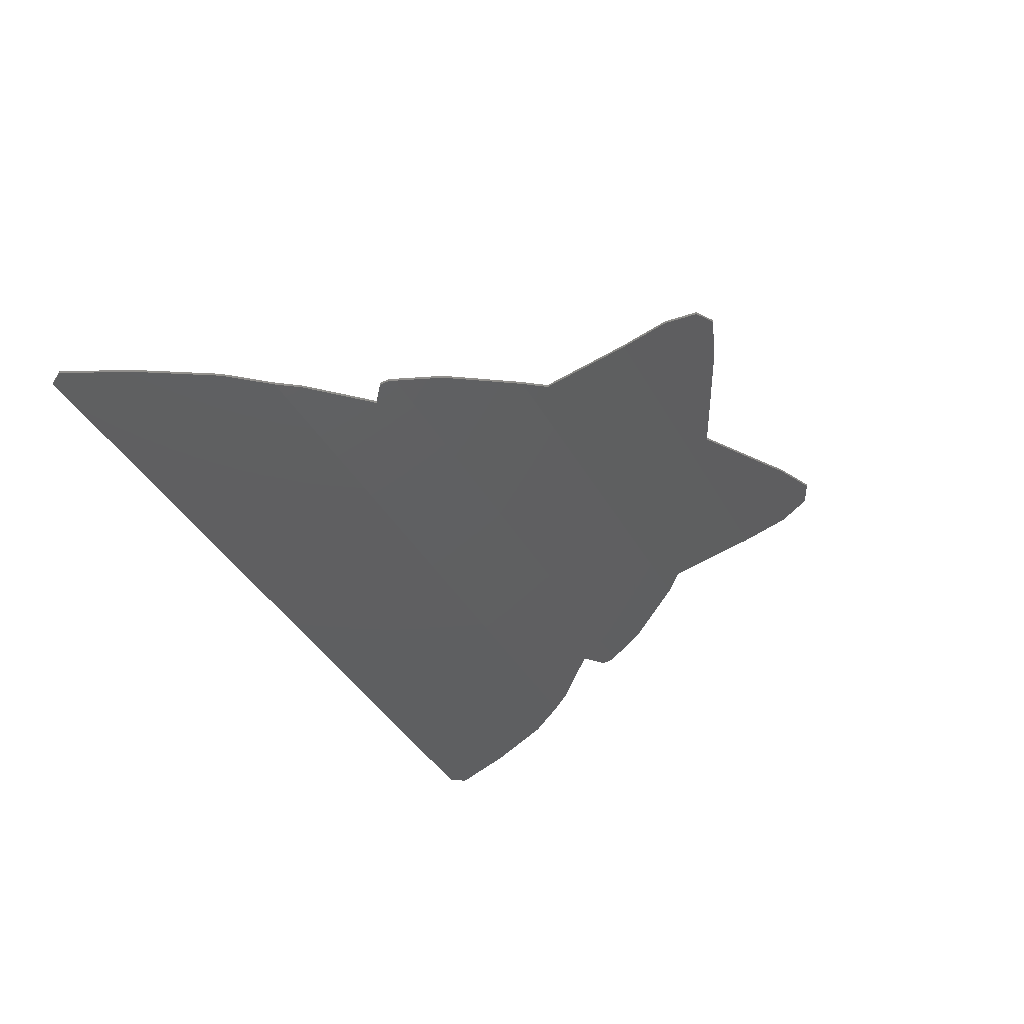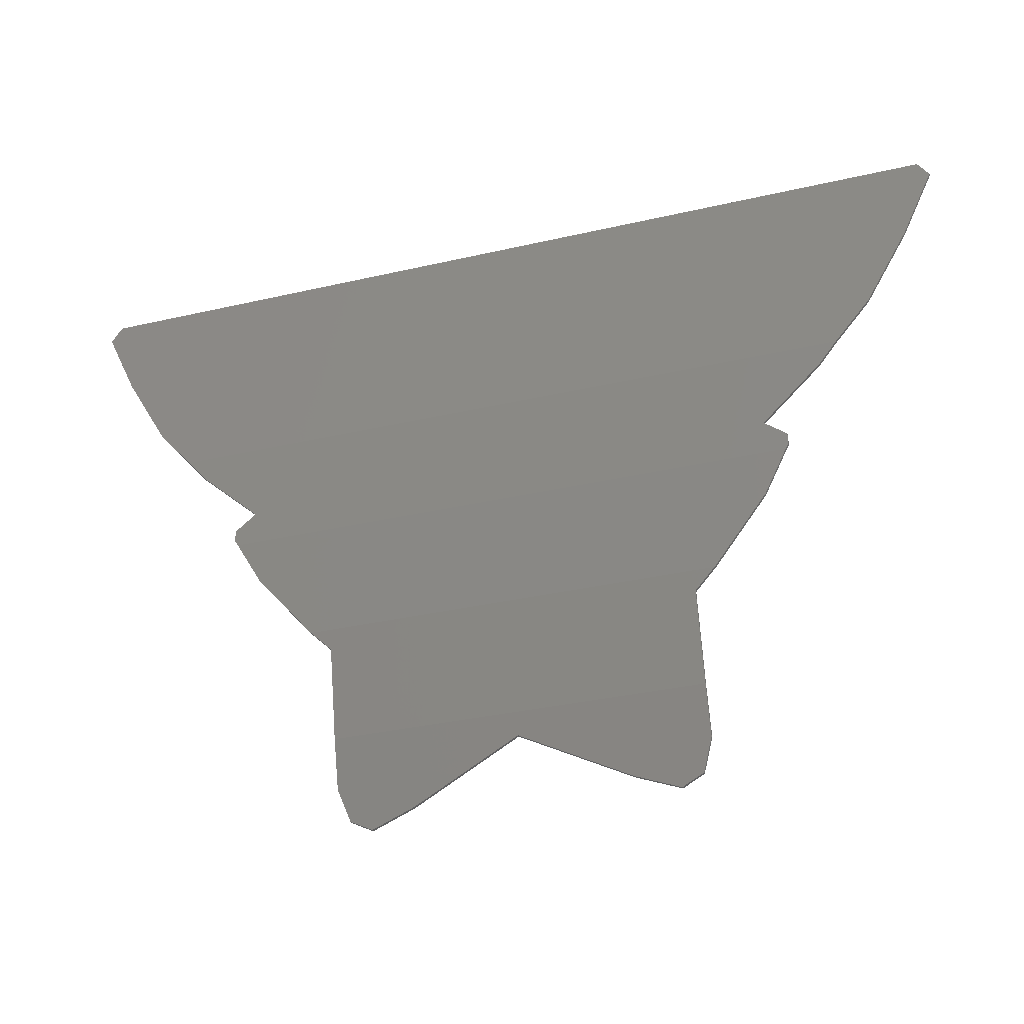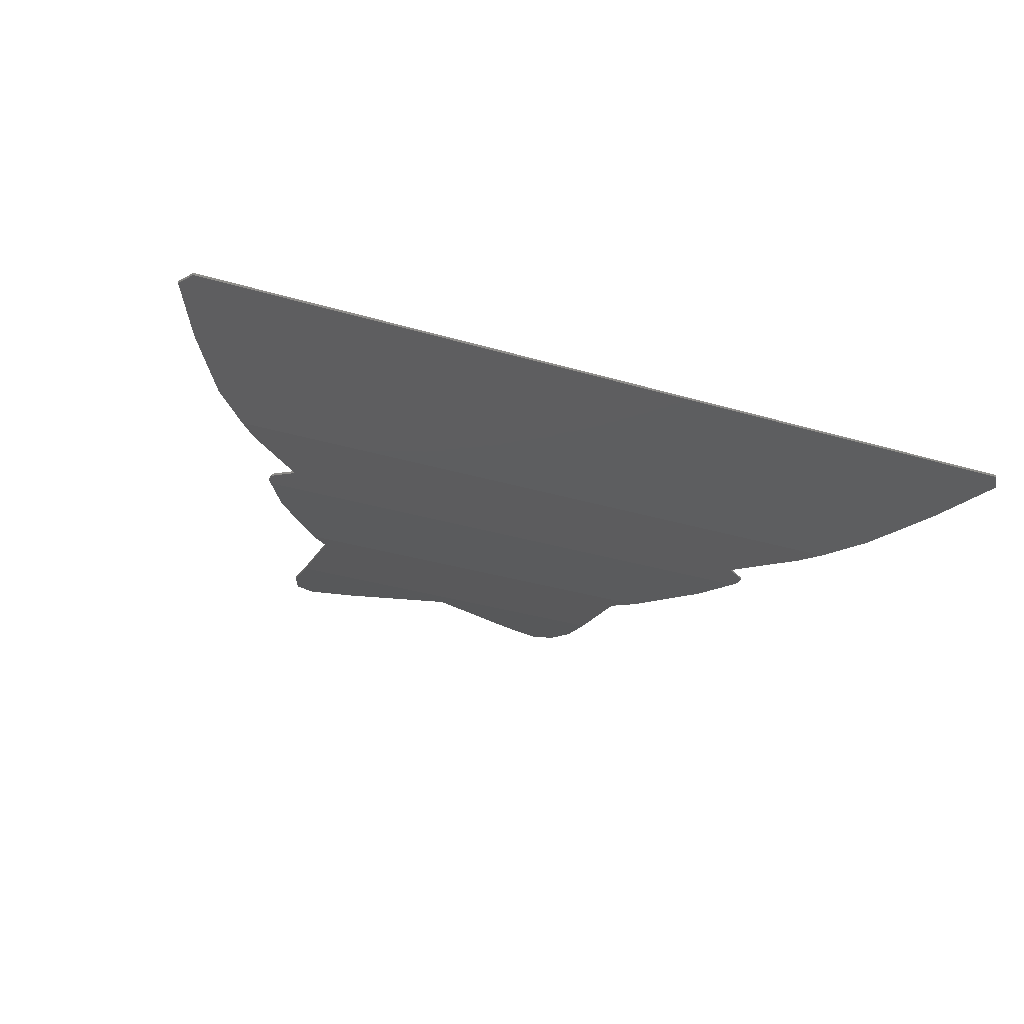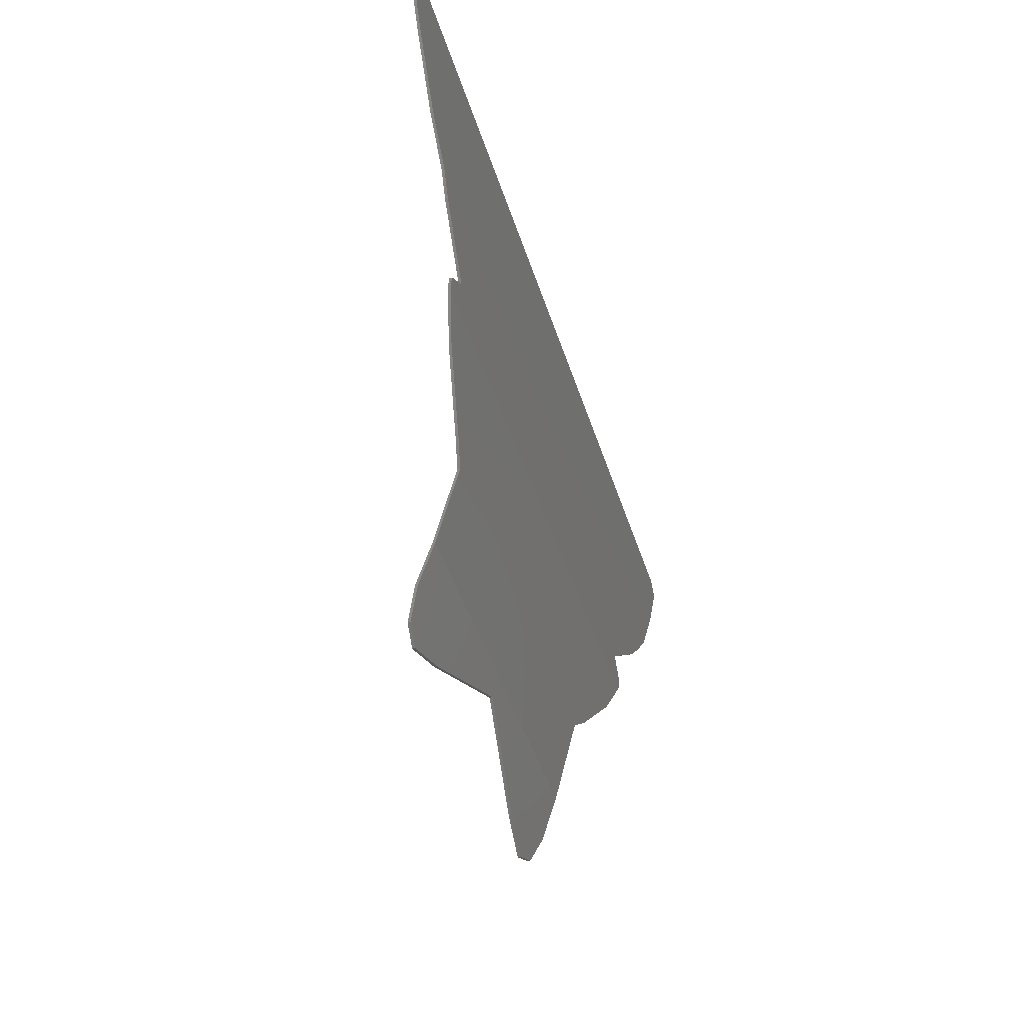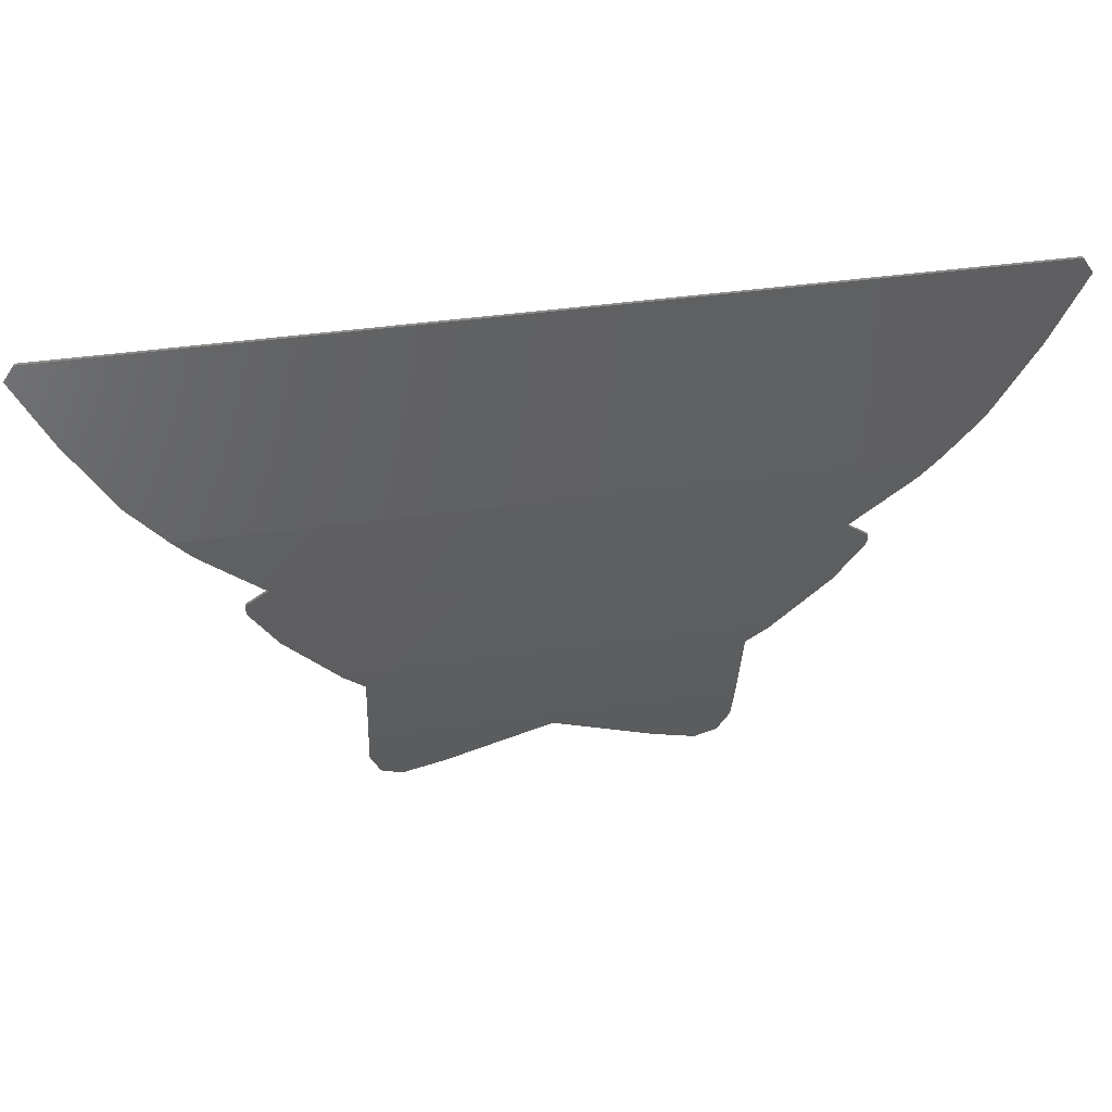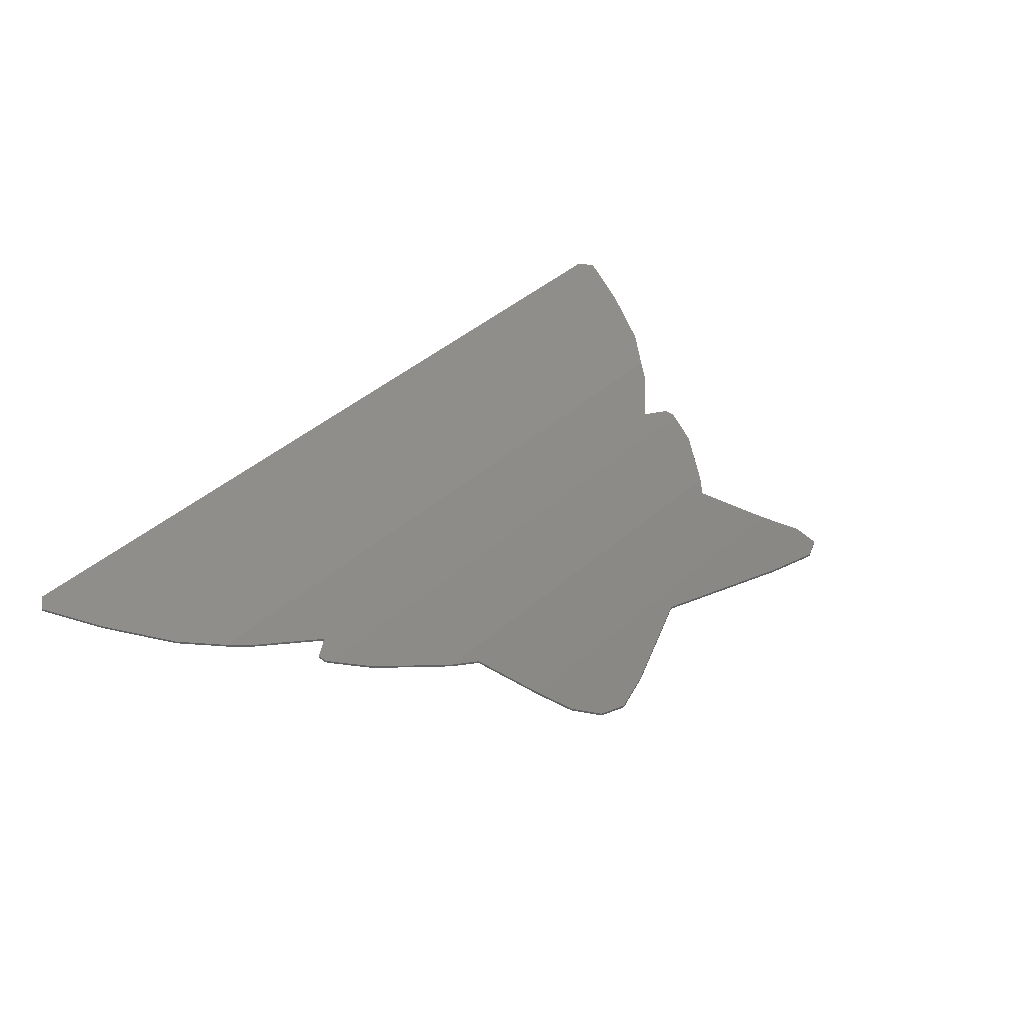
<metadata>
{"format":"stl","ext":"stl","renderer":"f3d","projection":"perspective","resolution":1024,"background":"white","views":[{"elev":-38.6,"azim":116.0,"up":"+Y"},{"elev":-33.9,"azim":17.4,"up":"+Z"},{"elev":-34.9,"azim":-21.4,"up":"+Y"},{"elev":-46.6,"azim":-72.6,"up":"+Z"},{"elev":42.3,"azim":-9.6,"up":"+Z"},{"elev":44.0,"azim":134.7,"up":"+Y"}]}
</metadata>
<code>
# stl→obj: 199 verts, 394 faces
v 3.266 0.3 -16
v 2.16 0.2801 -15.8
v 0 0.3 -16
v -8.96 0.3 -16
v -10.6 0.2801 -15.8
v -10.49 0.3 -16
v 10.49 0.3 -16
v 9.04 0.2682 -15.68
v 8.96 0.3 -16
v -10.6 0.3801 -15.8
v -10.6 0.3403 -15.4
v 0 0.3034 -15.03
v 10.6 0.3801 -15.8
v 10.6 0.3403 -15.4
v -3.266 0.3 -16
v -5.76 0.1806 -14.81
v -9.8 0.2806 -14.81
v 9.8 0.2806 -14.81
v -2.16 0.2801 -15.8
v -7.76 0.2005 -15.01
v -10.32 0.0015 -13.01
v -8.52 0.2284 -15.28
v 10.32 0.0015 -13.01
v 7.76 0.2005 -15.01
v 8.52 0.2284 -15.28
v -12 0.0816 -12.82
v 12 0.0816 -12.82
v -2.88 0.0174 -13.17
v -5.56 -0.0463 -12.54
v -3.88 0.1368 -14.37
v 5.56 -0.0463 -12.54
v 2.88 0.0174 -13.17
v 3.88 0.1368 -14.37
v -8.36 -0.0781 -12.22
v -6.56 0.109 -14.09
v 8.36 -0.0781 -12.22
v 6.56 0.109 -14.09
v -2.206 -0.1 -12
v -3.482 -0.1 -12
v 3.482 -0.1 -12
v 2.206 -0.1 -12
v -3.88 -0.1 -11.22
v -5.892 -0.1 -12
v 5.892 -0.1 -12
v 3.88 -0.1 -11.22
v -6.84 -0.1 -10.46
v -8.513 -0.1 -12
v 8.513 -0.1 -12
v 6.84 -0.1 -10.46
v -12.68 0 -12
v -14 0 -10.42
v 0 0 -12
v 14 0 -10.42
v 12.68 0 -12
v 4.92 -0.1 -5.9
v -4.92 -0.1 -5.9
v 0 -0.1 -9.02
v -8.52 -0.1 -5.9
v -4.64 -0.1 -8.74
v 8.52 -0.1 -5.9
v 4.64 -0.1 -8.74
v -12 -0.1 -5.9
v -10.92 -0.1 -8.14
v 12 -0.1 -5.9
v 10.92 -0.1 -8.14
v -16.4 -0.1 -4.42
v 16.4 -0.1 -4.42
v -8.88 0.3506 -16.32
v 8.88 0.3506 -16.32
v -5.92 0.3758 -16.47
v 5.92 0.3758 -16.47
v -10.49 0.4 -16
v 0 0.4 -16
v -9.6 0.6528 -17.58
v 10.49 0.4 -16
v 9.6 0.6528 -17.58
v -7.549 1.04 -20
v -7.6 1.032 -19.95
v 7.549 1.04 -20
v 0 1.04 -20
v -7.28 0.6855 -18.41
v -3.68 0.9256 -19.91
v -6.16 0.5149 -17.34
v 3.68 0.9256 -19.91
v 7.28 0.6855 -18.41
v 6.16 0.5149 -17.34
v -7.6 0.932 -19.95
v -9.6 0.5528 -17.58
v 7.6 0.932 -19.95
v 9.6 0.5528 -17.58
v -3.686 0.94 -20
v 0 0.94 -20
v 3.686 0.94 -20
v -5.56 1.022 -20.34
v -5.866 0.94 -20
v -7.549 0.94 -20
v 5.56 1.022 -20.34
v 5.866 0.94 -20
v 7.549 0.94 -20
v -6.8 1.215 -20.73
v 6.8 1.215 -20.73
v -6.8 2 -24
v 6.8 2 -24
v 0 2 -24
v 5.6 1.684 -23.1
v 6.8 1.115 -20.73
v -6.8 1.115 -20.73
v -5.6 1.684 -23.1
v -6.8 1.9 -24
v -5.534 1.9 -24
v 5.534 1.9 -24
v 6.8 1.9 -24
v -3.851 1.9 -24
v -3.222 1.9 -24
v -3.92 1.787 -23.53
v 3.222 1.9 -24
v 3.851 1.9 -24
v 3.92 1.787 -23.53
v -0.5067 1.9 -24
v 0 1.9 -24
v 0 1.834 -23.72
v 0.5067 1.9 -24
v -6.8 2.527 -25.76
v 6.8 2.527 -25.76
v -6.8 2.427 -25.76
v 5.44 2.278 -25.26
v 10.6 0.2801 -15.8
v -9.04 0.2682 -15.68
v -10.6 0.2403 -15.4
v 10.6 0.2403 -15.4
v 5.76 0.1806 -14.81
v -9.8 0.1806 -14.81
v 9.8 0.1806 -14.81
v 0 -0.0861 -12.14
v -0.4 -0.0542 -12.46
v 0.4 -0.0542 -12.46
v -12 -0.0184 -12.82
v 12 -0.0184 -12.82
v -11.23 -0.1 -12
v -12.68 -0.1 -12
v 12.68 -0.1 -12
v 11.23 -0.1 -12
v 0 -0.1 -12
v -1.76 -0.1 -11.22
v 1.76 -0.1 -11.22
v -12.32 -0.1 -10.78
v -14 -0.1 -10.42
v 14 -0.1 -10.42
v 12.32 -0.1 -10.78
v -9.72 -0.1 -10.26
v 9.72 -0.1 -10.26
v -0.48 -0.1 -9.42
v 0.48 -0.1 -9.42
v -7.8 -0.1 -8.42
v 7.8 -0.1 -8.42
v -15.6 0 -7.62
v 15.6 0 -7.62
v -13.84 -0.1 -8.46
v 13.84 -0.1 -8.46
v -15.6 -0.1 -7.62
v 15.6 -0.1 -7.62
v -16.8 0 -5.02
v 16.8 0 -5.02
v -16.4 0 -4.42
v 16.4 0 -4.42
v -15.2 -0.1 -5.94
v 15.2 -0.1 -5.94
v -16.8 -0.1 -5.02
v 16.8 -0.1 -5.02
v -6.48 0.4201 -16.75
v 6.48 0.4201 -16.75
v 7.6 1.032 -19.95
v 0 1.442 -22.09
v -3.84 1.922 -24.07
v -3.28 1.91 -24.03
v 3.28 1.91 -24.03
v 3.84 1.922 -24.07
v -2.28 2.186 -24.95
v 2.28 2.186 -24.95
v -5.44 2.278 -25.26
v 0 2.14 -24.8
v -4.56 2.473 -25.91
v 4.56 2.473 -25.91
v 0 2.24 -24.8
v -4 2.815 -26.72
v 4 2.815 -26.72
v 6.8 2.427 -25.76
v -6.4 2.872 -26.91
v 6.4 2.872 -26.91
v -6.4 2.772 -26.91
v 6.4 2.772 -26.91
v 5.12 2.427 -25.76
v -5.12 2.427 -25.76
v -5.6 2.987 -27.29
v 5.6 2.987 -27.29
v 4 2.715 -26.72
v -4 2.715 -26.72
v -5.6 2.887 -27.29
v 5.6 2.887 -27.29
f 1 2 3
f 4 5 6
f 7 8 9
f 10 11 12
f 13 12 14
f 15 16 4
f 9 2 1
f 11 17 12
f 14 12 18
f 3 19 15
f 20 21 22
f 23 24 25
f 12 17 26
f 12 27 18
f 28 29 30
f 31 32 33
f 29 34 35
f 36 31 37
f 38 39 28
f 40 41 32
f 39 42 43
f 44 45 40
f 43 46 47
f 48 49 44
f 50 51 52
f 52 53 54
f 55 56 57
f 56 58 59
f 60 55 61
f 58 62 63
f 64 60 65
f 58 66 62
f 56 66 58
f 60 67 55
f 64 67 60
f 68 4 6
f 69 7 9
f 70 15 4
f 71 9 1
f 72 73 74
f 73 75 76
f 73 77 78
f 73 79 80
f 81 82 83
f 84 85 86
f 87 81 88
f 85 89 90
f 91 92 82
f 92 93 84
f 94 91 95
f 94 95 96
f 97 98 93
f 97 99 98
f 77 80 100
f 80 79 101
f 80 102 100
f 80 103 104
f 105 106 97
f 107 108 94
f 109 110 108
f 111 112 105
f 113 114 115
f 116 117 118
f 119 120 121
f 120 122 121
f 102 104 123
f 104 103 124
f 125 110 109
f 126 112 111
f 72 6 5
f 5 10 72
f 7 75 13
f 13 127 7
f 4 128 129
f 129 5 4
f 7 127 130
f 130 8 7
f 4 22 128
f 9 8 25
f 72 10 12
f 12 73 72
f 73 12 13
f 13 75 73
f 10 5 129
f 129 11 10
f 127 13 14
f 14 130 127
f 4 20 22
f 9 25 24
f 15 19 30
f 30 16 15
f 9 131 33
f 33 2 9
f 22 132 129
f 129 128 22
f 130 133 25
f 25 8 130
f 4 16 35
f 35 20 4
f 9 24 37
f 37 131 9
f 11 129 132
f 132 17 11
f 130 14 18
f 18 133 130
f 3 134 135
f 135 19 3
f 3 2 136
f 136 134 3
f 21 137 132
f 132 22 21
f 133 138 23
f 23 25 133
f 30 29 35
f 35 16 30
f 135 28 30
f 30 19 135
f 37 31 33
f 33 131 37
f 33 32 136
f 136 2 33
f 133 18 27
f 27 138 133
f 17 132 137
f 137 26 17
f 35 34 21
f 21 20 35
f 23 36 37
f 37 24 23
f 12 26 50
f 50 52 12
f 12 52 54
f 54 27 12
f 28 39 43
f 43 29 28
f 31 44 40
f 40 32 31
f 29 43 47
f 47 34 29
f 36 48 44
f 44 31 36
f 139 140 137
f 137 21 139
f 138 141 142
f 142 23 138
f 135 38 28
f 41 136 32
f 138 27 54
f 54 141 138
f 26 137 140
f 140 50 26
f 34 47 139
f 139 21 34
f 142 48 36
f 36 23 142
f 134 143 38
f 38 135 134
f 41 143 134
f 134 136 41
f 38 144 42
f 42 39 38
f 40 45 145
f 145 41 40
f 139 146 147
f 147 140 139
f 141 148 149
f 149 142 141
f 47 150 146
f 146 139 47
f 142 149 151
f 151 48 142
f 141 54 53
f 53 148 141
f 50 140 147
f 147 51 50
f 38 152 144
f 41 145 153
f 43 42 59
f 59 46 43
f 44 49 61
f 61 45 44
f 47 46 154
f 154 150 47
f 48 151 155
f 155 49 48
f 143 57 152
f 152 38 143
f 41 153 57
f 57 143 41
f 52 51 156
f 52 157 53
f 144 152 59
f 59 42 144
f 45 61 153
f 153 145 45
f 150 63 158
f 158 146 150
f 159 65 151
f 151 149 159
f 158 160 147
f 147 146 158
f 148 161 159
f 159 149 148
f 52 156 162
f 52 163 157
f 148 53 157
f 157 161 148
f 51 147 160
f 160 156 51
f 155 60 61
f 61 49 155
f 59 58 154
f 154 46 59
f 52 162 164
f 52 165 163
f 57 56 59
f 59 152 57
f 61 55 57
f 57 153 61
f 52 164 165
f 154 58 63
f 63 150 154
f 65 60 155
f 155 151 65
f 63 62 166
f 166 158 63
f 167 64 65
f 65 159 167
f 166 168 160
f 160 158 166
f 161 169 167
f 167 159 161
f 161 157 163
f 163 169 161
f 156 160 168
f 168 162 156
f 62 66 168
f 168 166 62
f 169 67 64
f 64 167 169
f 55 67 66
f 66 56 55
f 169 163 165
f 165 67 169
f 162 168 66
f 66 164 162
f 164 66 67
f 67 165 164
f 68 170 4
f 171 69 9
f 170 70 4
f 71 171 9
f 6 72 74
f 74 88 6
f 75 7 90
f 90 76 75
f 88 81 68
f 68 6 88
f 69 85 90
f 90 7 69
f 81 83 170
f 170 68 81
f 171 86 85
f 85 69 171
f 73 78 74
f 73 76 172
f 170 83 82
f 82 70 170
f 84 86 171
f 171 71 84
f 92 3 15
f 70 82 92
f 70 92 15
f 92 84 71
f 92 71 1
f 1 3 92
f 73 80 77
f 73 172 79
f 88 74 78
f 78 87 88
f 76 90 89
f 89 172 76
f 81 95 91
f 91 82 81
f 84 93 98
f 98 85 84
f 87 96 95
f 95 81 87
f 85 98 99
f 99 89 85
f 87 78 77
f 77 96 87
f 172 89 99
f 99 79 172
f 107 94 96
f 97 106 99
f 96 77 100
f 100 107 96
f 79 99 106
f 106 101 79
f 94 108 115
f 115 91 94
f 118 105 97
f 97 93 118
f 80 104 102
f 80 101 103
f 115 114 173
f 115 173 92
f 92 91 115
f 173 116 118
f 173 118 93
f 93 92 173
f 107 100 102
f 102 109 107
f 101 106 112
f 112 103 101
f 105 112 106
f 107 109 108
f 114 119 121
f 121 173 114
f 121 122 116
f 116 173 121
f 110 113 115
f 115 108 110
f 118 117 111
f 111 105 118
f 174 175 114
f 114 113 174
f 176 177 117
f 117 116 176
f 175 178 119
f 119 114 175
f 179 176 116
f 116 122 179
f 180 174 113
f 113 110 180
f 177 126 111
f 111 117 177
f 178 181 120
f 120 119 178
f 181 179 122
f 122 120 181
f 174 182 178
f 178 175 174
f 179 183 177
f 177 176 179
f 104 184 185
f 104 186 184
f 109 102 123
f 123 125 109
f 103 112 187
f 187 124 103
f 104 188 123
f 104 124 189
f 125 190 180
f 180 110 125
f 126 191 187
f 187 112 126
f 183 192 126
f 126 177 183
f 180 193 182
f 182 174 180
f 104 185 194
f 104 195 186
f 104 194 188
f 104 189 195
f 196 183 179
f 179 181 196
f 178 182 197
f 197 181 178
f 184 181 197
f 197 185 184
f 181 184 186
f 186 196 181
f 190 198 193
f 193 180 190
f 192 199 191
f 191 126 192
f 125 123 188
f 188 190 125
f 124 187 191
f 191 189 124
f 198 197 182
f 182 193 198
f 183 196 199
f 199 192 183
f 185 197 198
f 198 194 185
f 196 186 195
f 195 199 196
f 190 188 194
f 194 198 190
f 189 191 199
f 199 195 189

</code>
